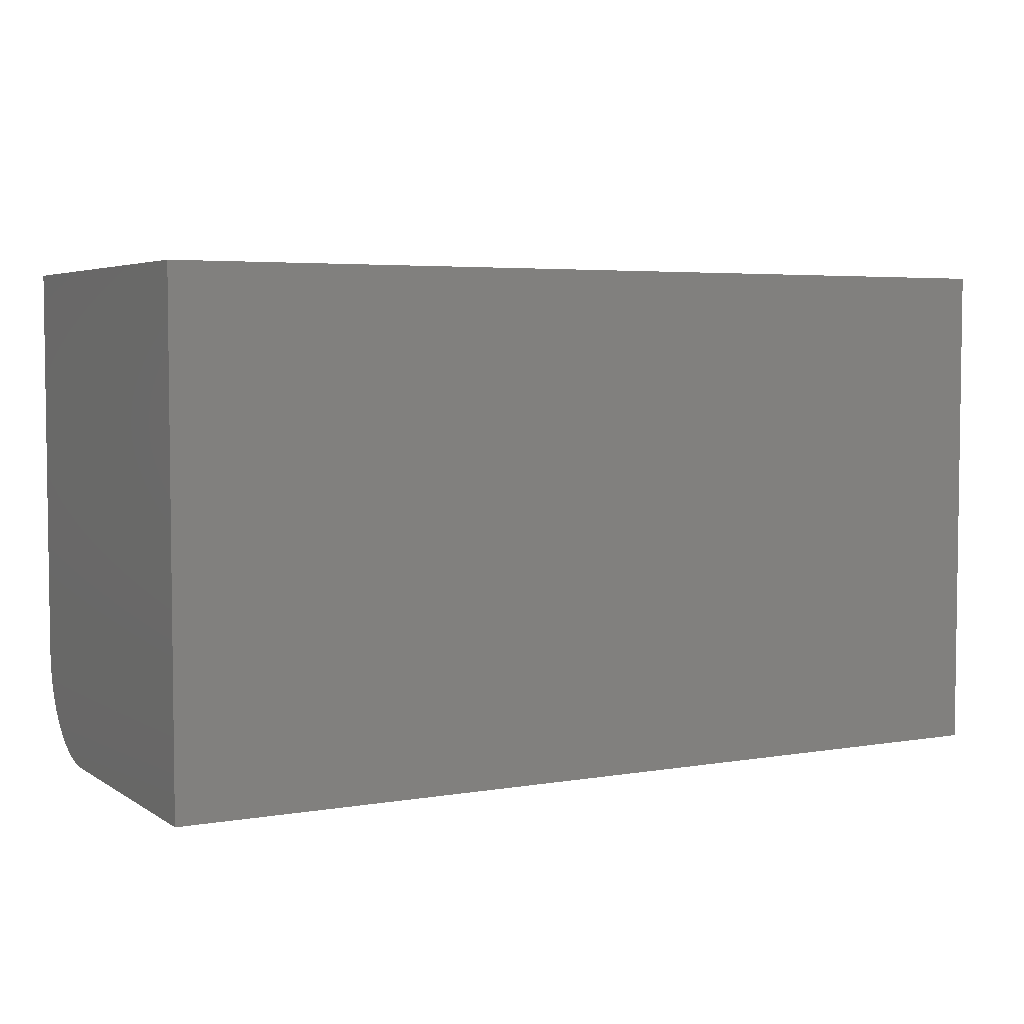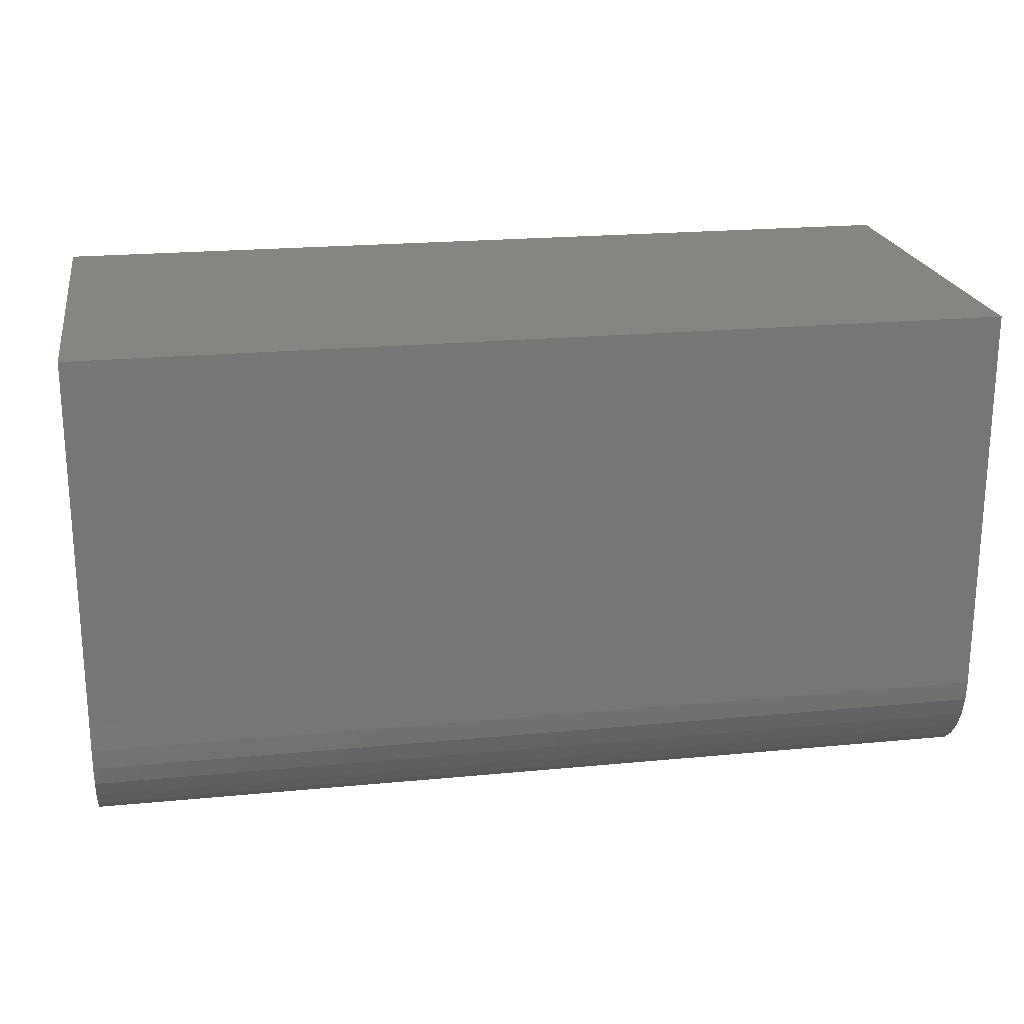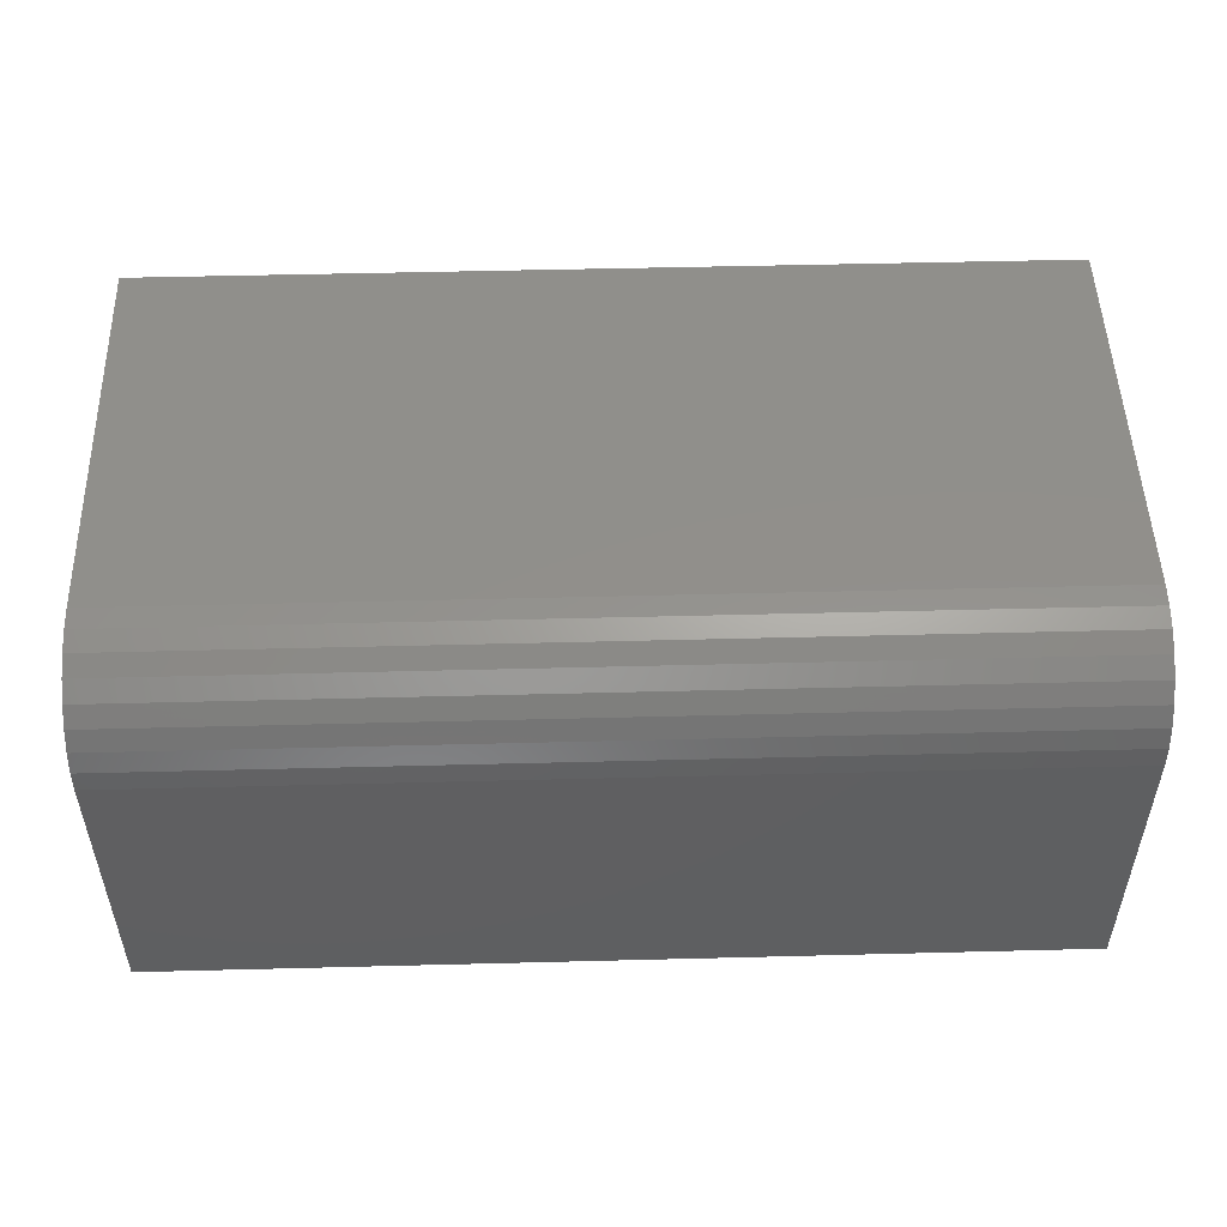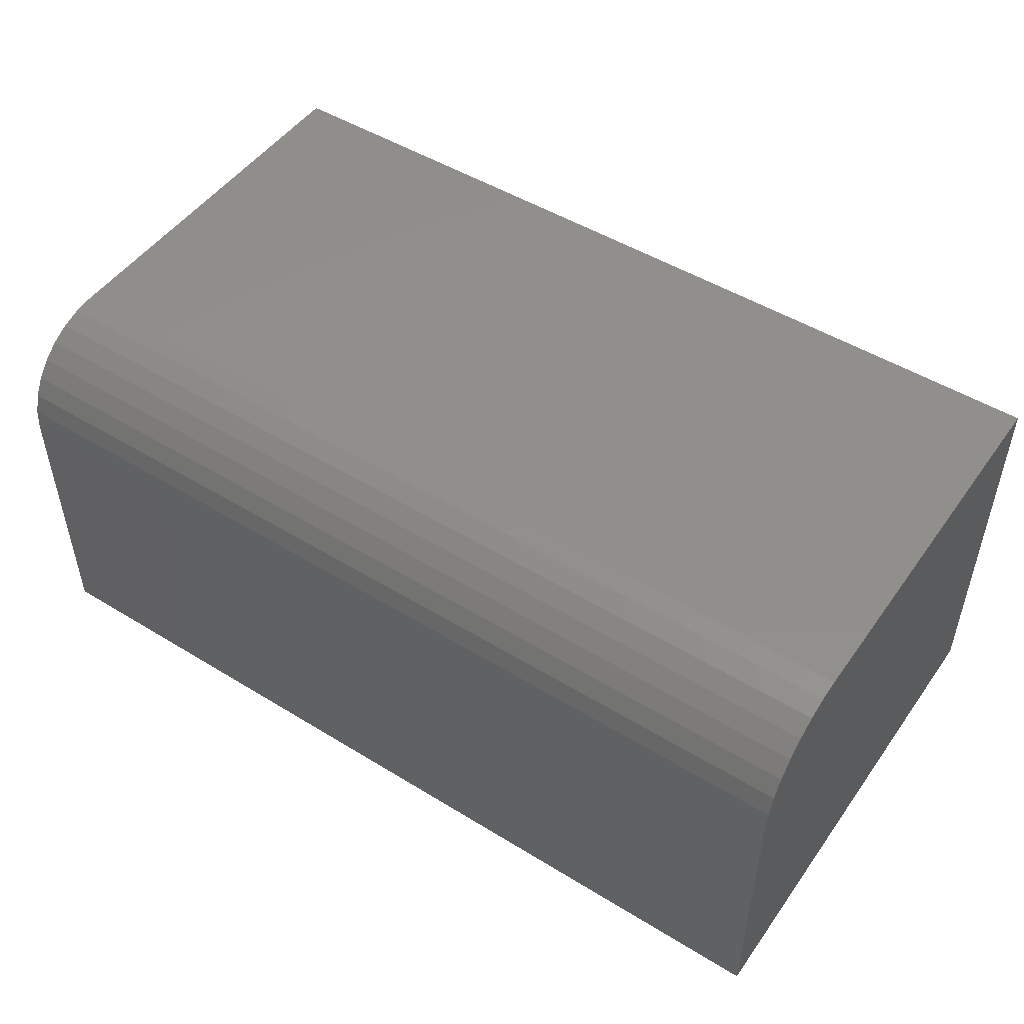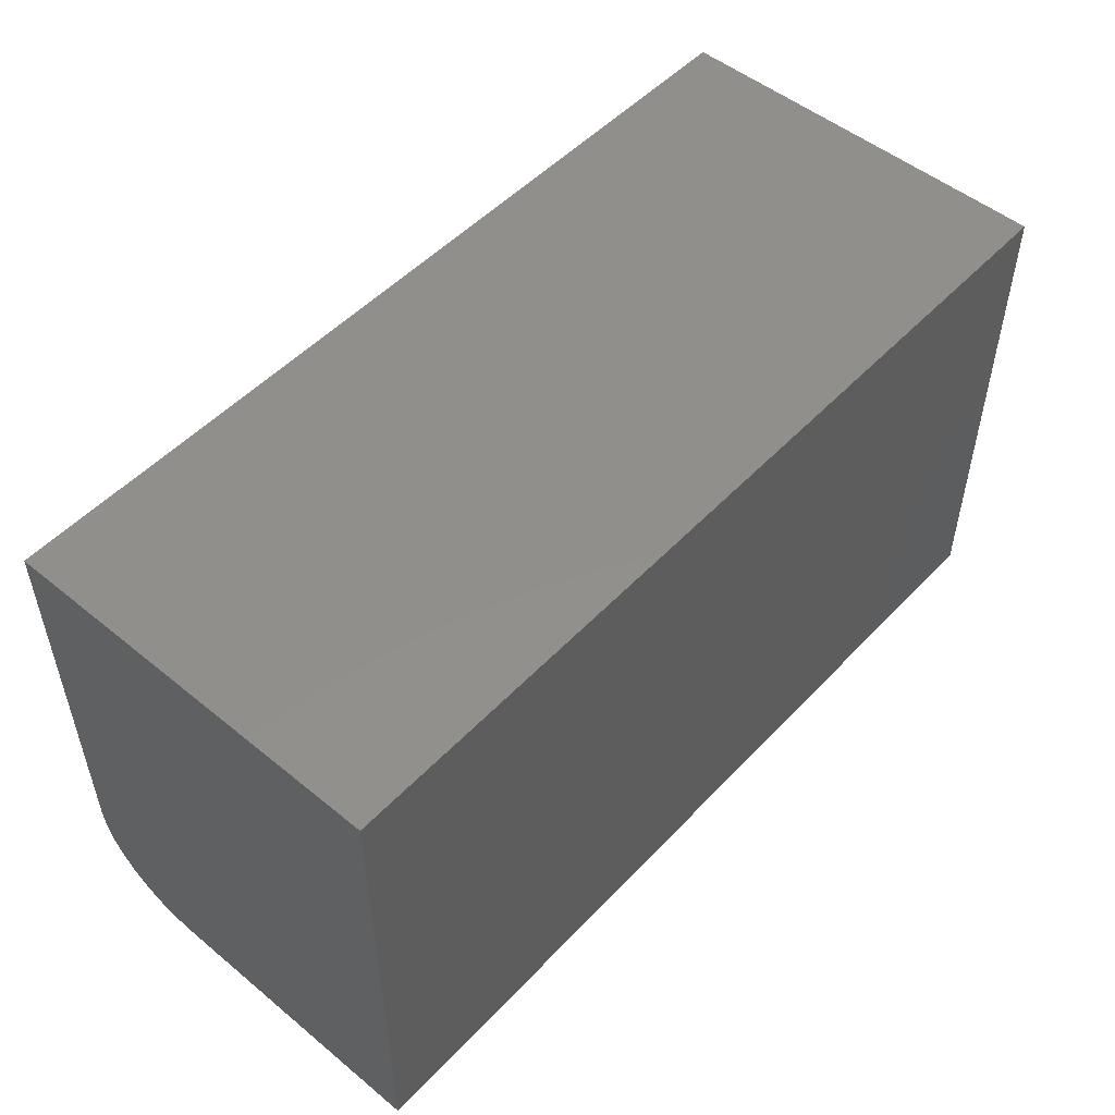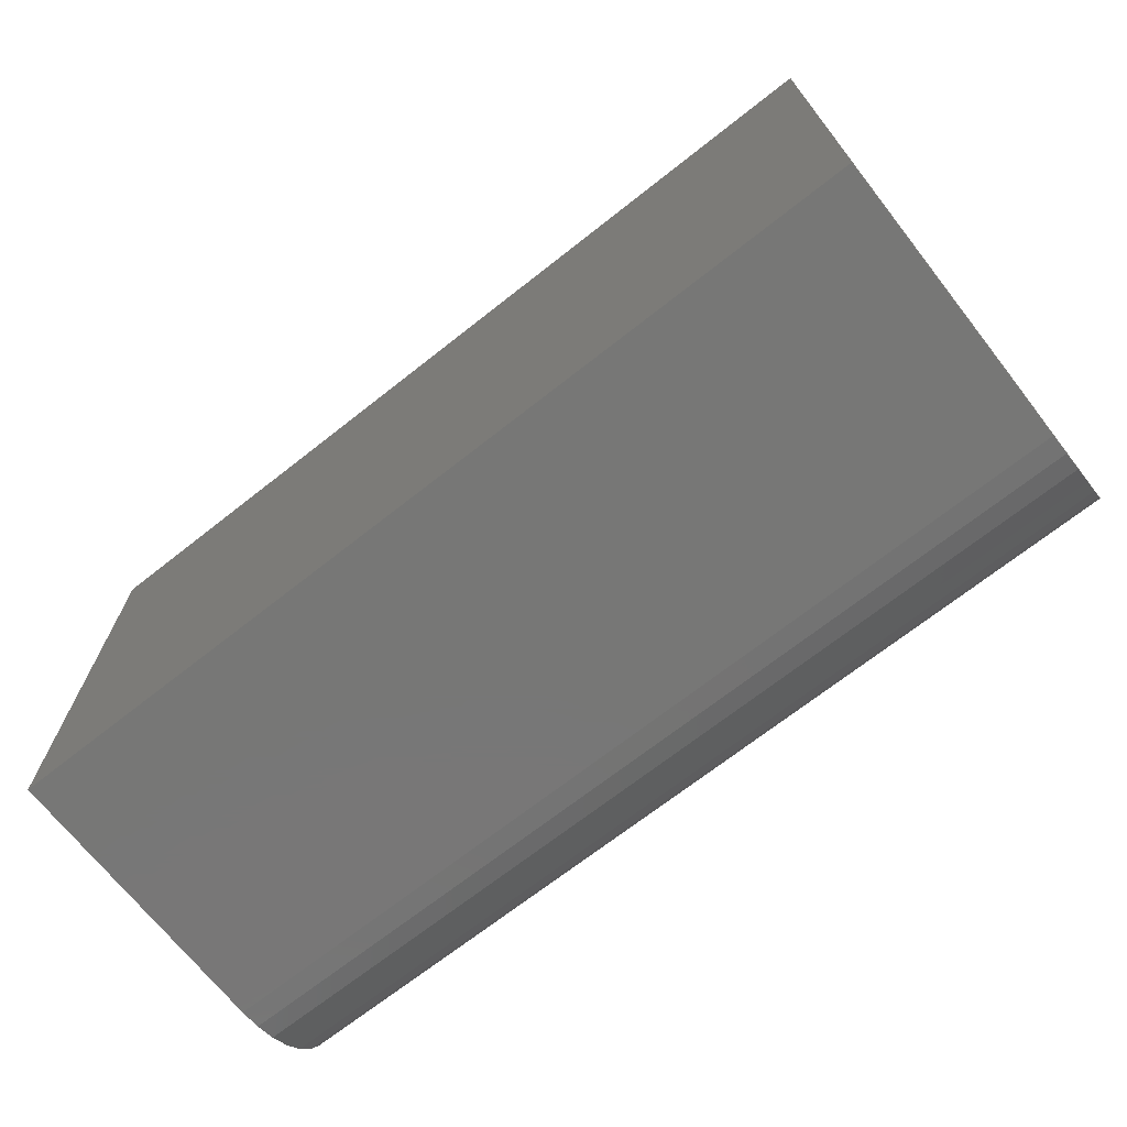
<metadata>
{"format":"stl","ext":"stl","renderer":"f3d","projection":"perspective","resolution":1024,"background":"white","views":[{"elev":4.5,"azim":-28.6,"up":"+Z"},{"elev":21.3,"azim":170.3,"up":"+Z"},{"elev":50.6,"azim":178.4,"up":"+Y"},{"elev":49.5,"azim":-145.9,"up":"+Y"},{"elev":51.3,"azim":-48.4,"up":"+Z"},{"elev":-69.9,"azim":38.2,"up":"+Z"}]}
</metadata>
<code>
# stl→obj: 24 verts, 44 faces
v 0.02344 3.286e-34 0.08594
v 0.02344 1.55e-33 0.4053
v 0.75 4.537e-17 0.08594
v 0.75 4.537e-17 0.4053
v 0.02344 -0.3203 0
v 0.02344 -0.3203 0.4053
v 0.02344 -0.001651 0.06917
v 0.02344 -0.006542 0.05305
v 0.02344 -0.01448 0.03819
v 0.02344 -0.02517 0.02517
v 0.02344 -0.03819 0.01448
v 0.02344 -0.05305 0.006542
v 0.02344 -0.06917 0.001651
v 0.02344 -0.08594 0
v 0.75 -0.08594 -4.449e-17
v 0.75 -0.06917 0.001651
v 0.75 -0.3203 -4.449e-17
v 0.75 -0.3203 0.4053
v 0.75 -0.05305 0.006542
v 0.75 -0.03819 0.01448
v 0.75 -0.02517 0.02517
v 0.75 -0.01448 0.03819
v 0.75 -0.006542 0.05305
v 0.75 -0.001651 0.06917
f 1 2 3
f 3 2 4
f 5 6 2
f 5 2 1
f 5 1 7
f 5 7 8
f 5 8 9
f 5 9 10
f 5 10 11
f 5 11 12
f 5 12 13
f 5 13 14
f 15 16 17
f 3 4 18
f 3 18 17
f 3 17 16
f 3 16 19
f 3 19 20
f 3 20 21
f 3 21 22
f 3 22 23
f 3 23 24
f 5 14 17
f 17 14 15
f 1 3 7
f 7 3 24
f 7 24 8
f 8 24 23
f 8 23 9
f 9 23 22
f 9 22 10
f 10 22 21
f 10 21 11
f 11 21 20
f 11 20 12
f 12 20 19
f 12 19 13
f 13 19 16
f 13 16 14
f 14 16 15
f 5 17 6
f 6 17 18
f 18 4 6
f 6 4 2

</code>
